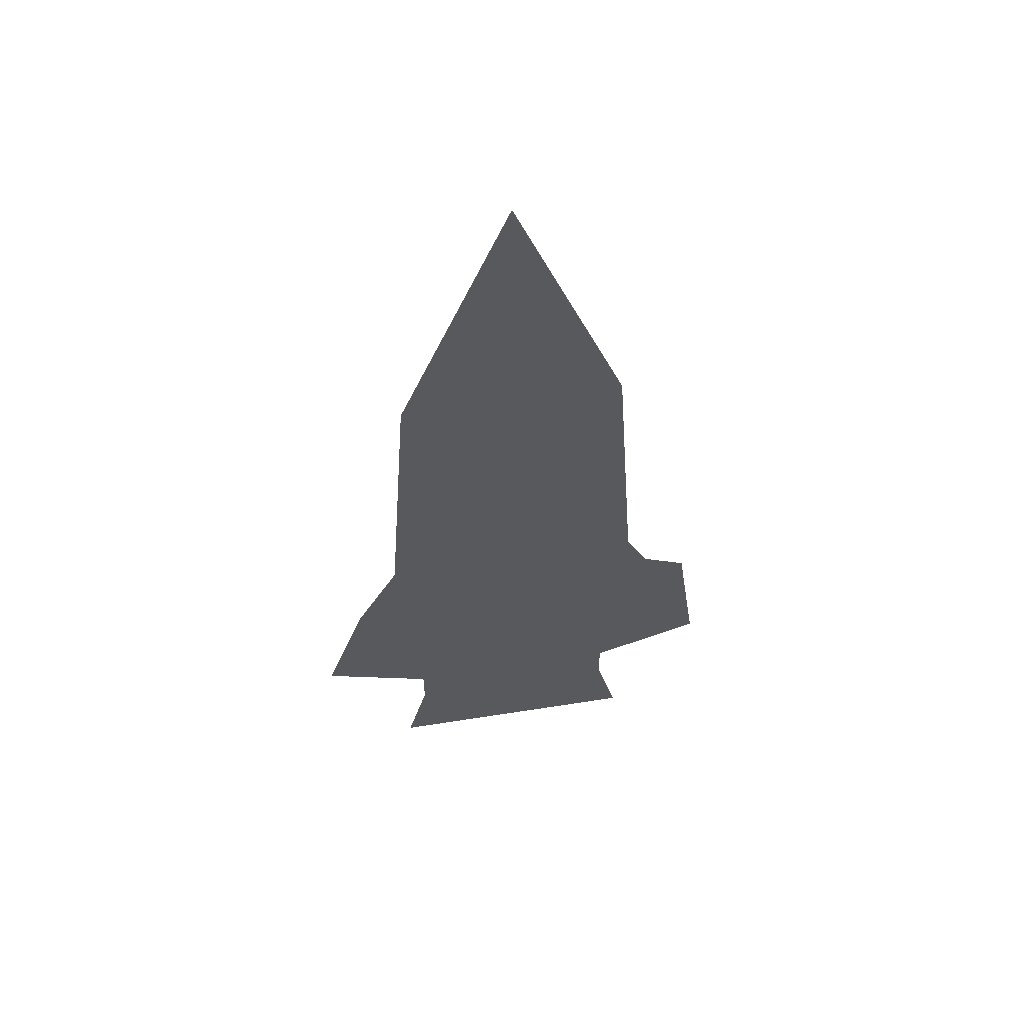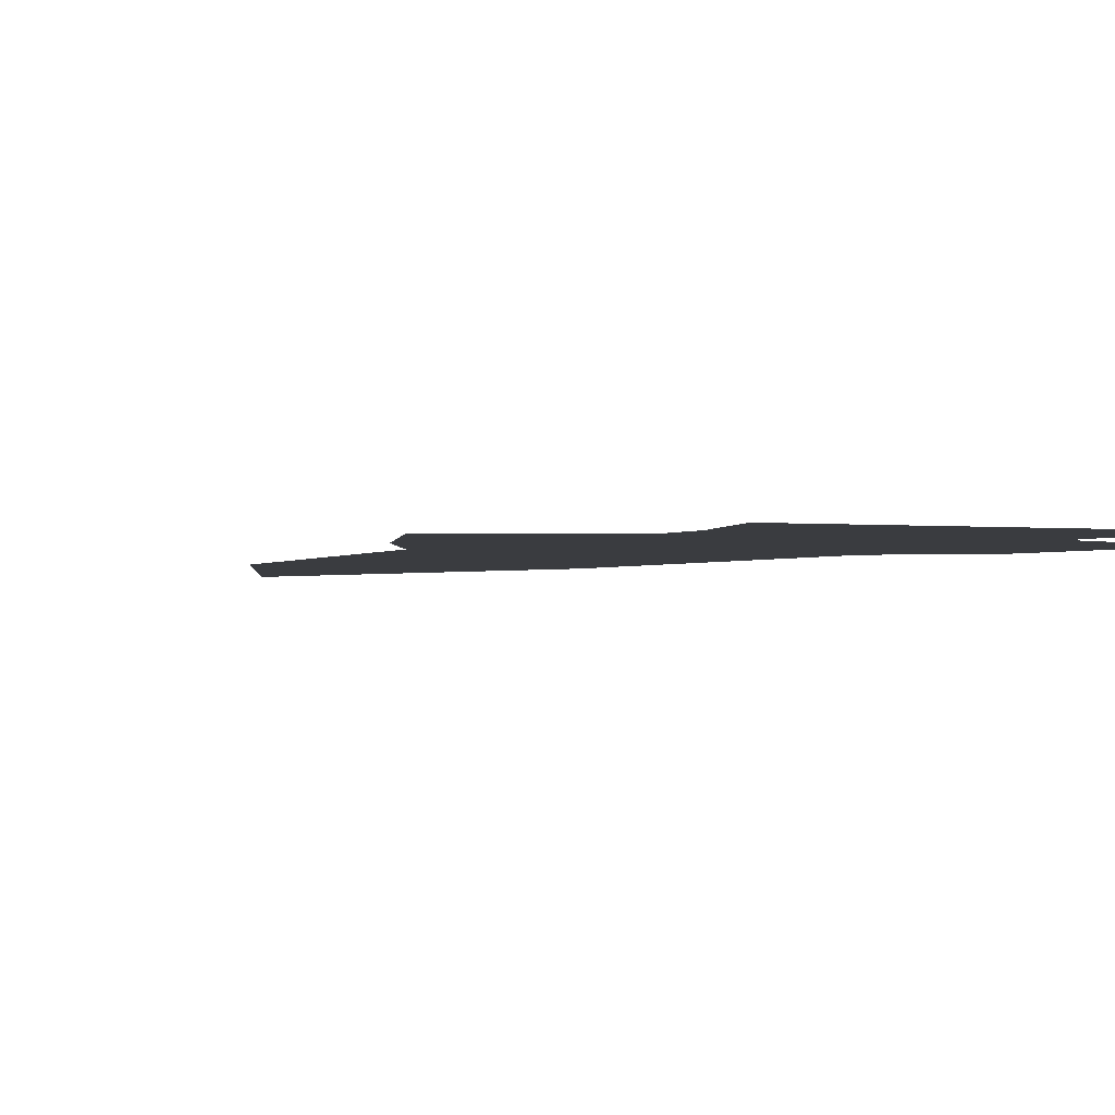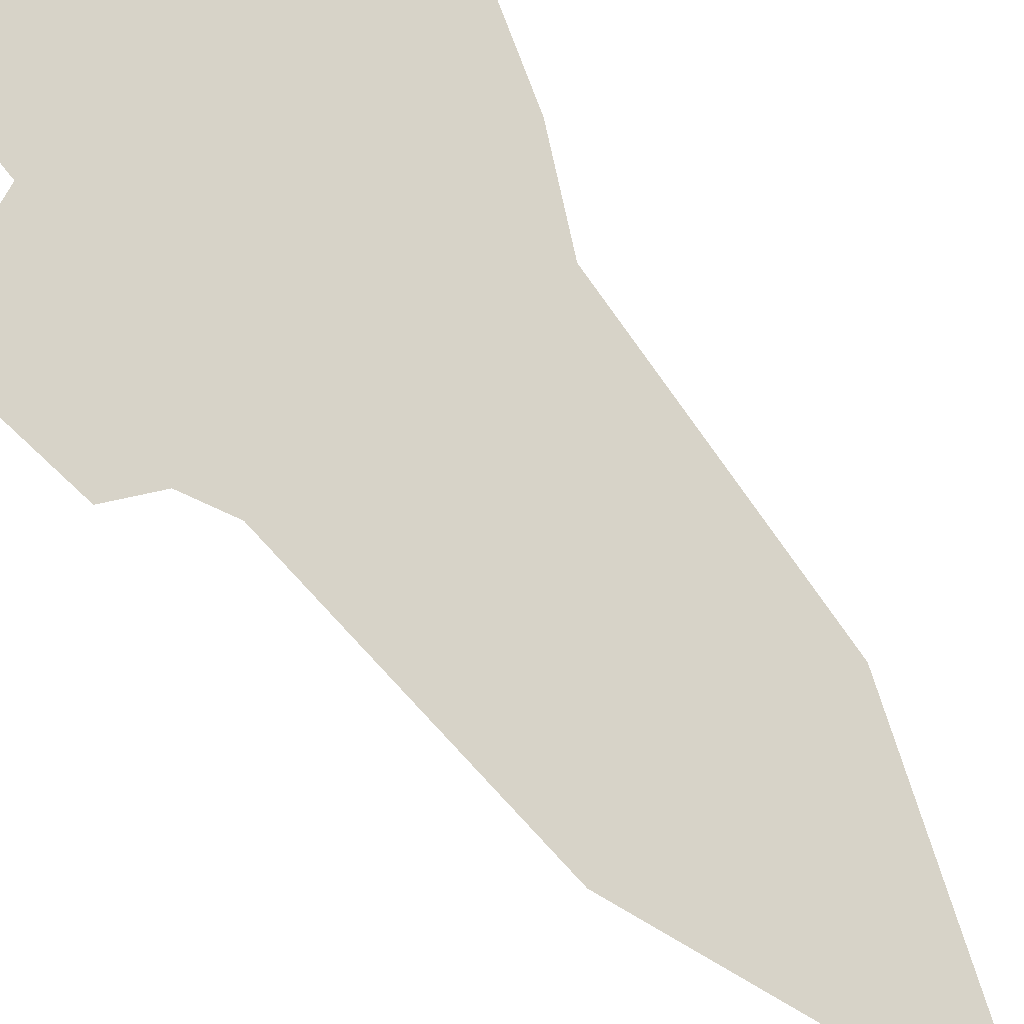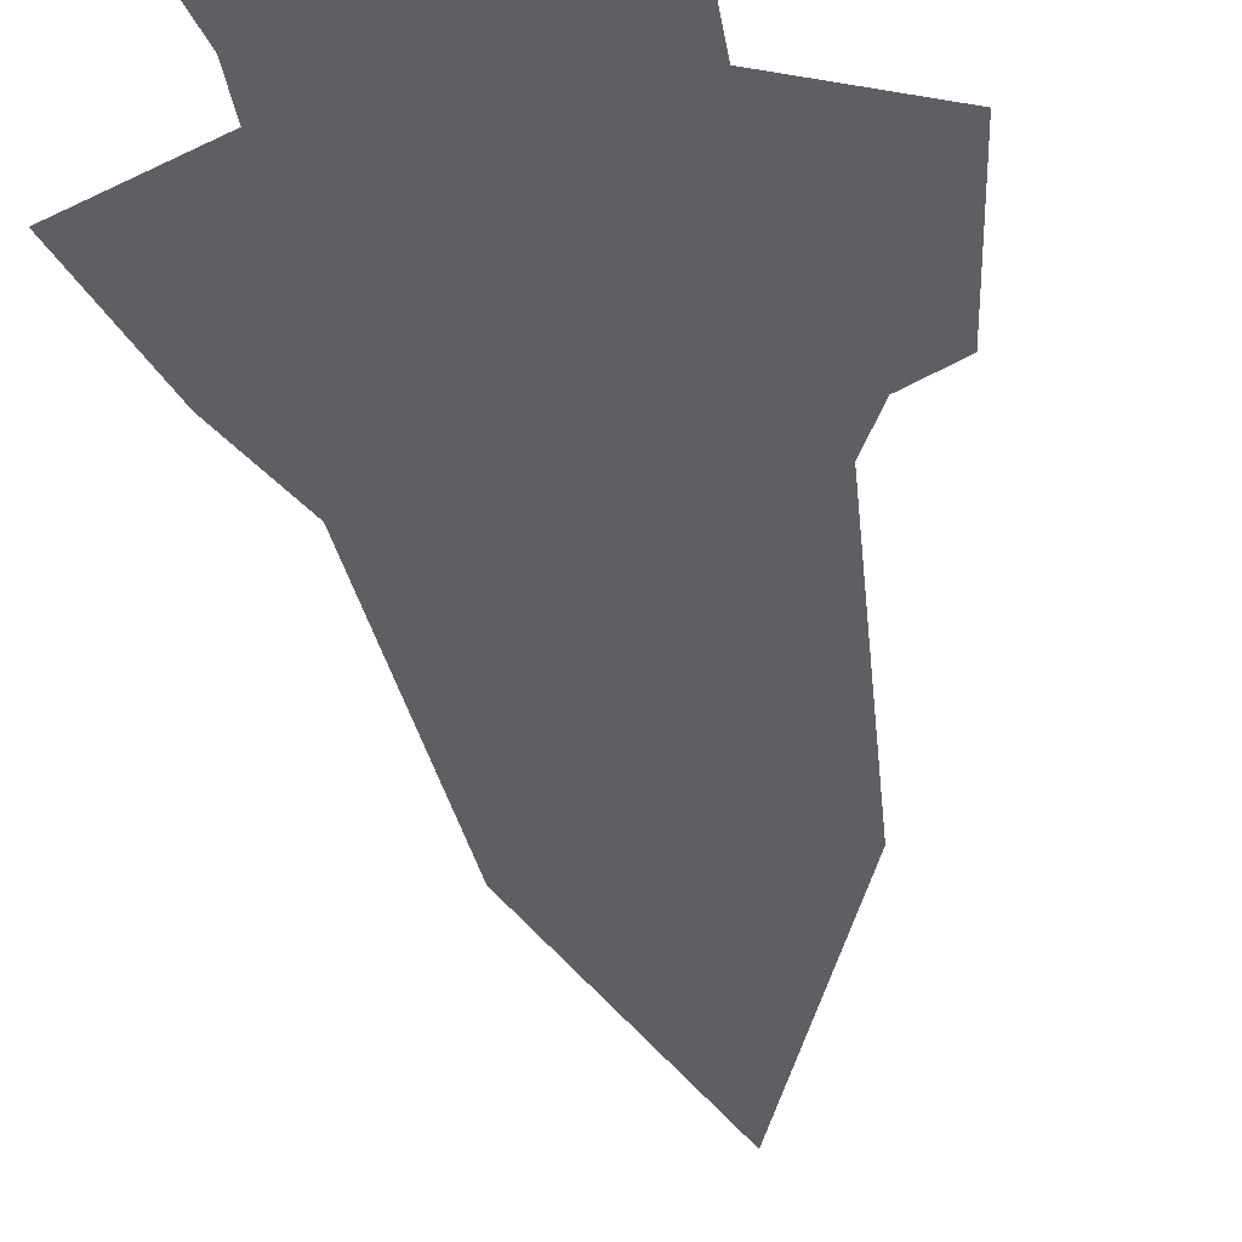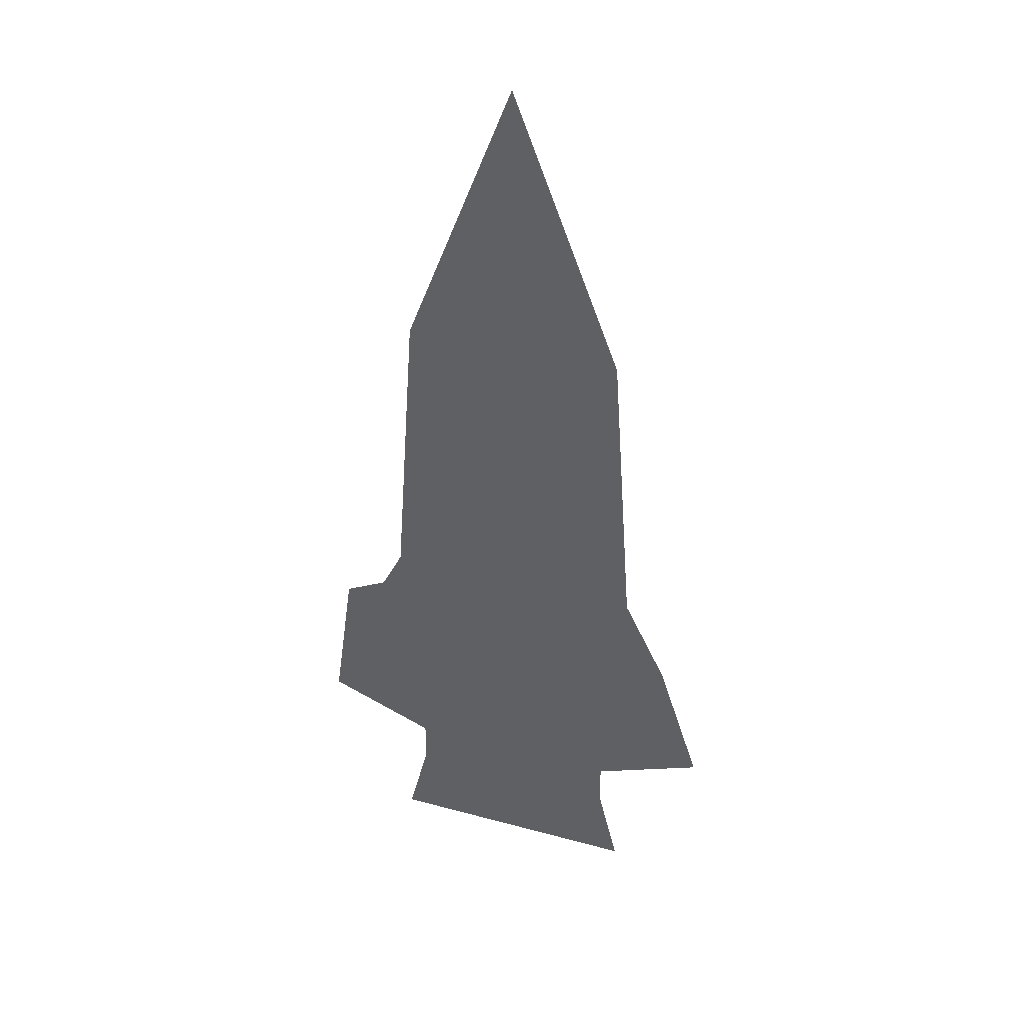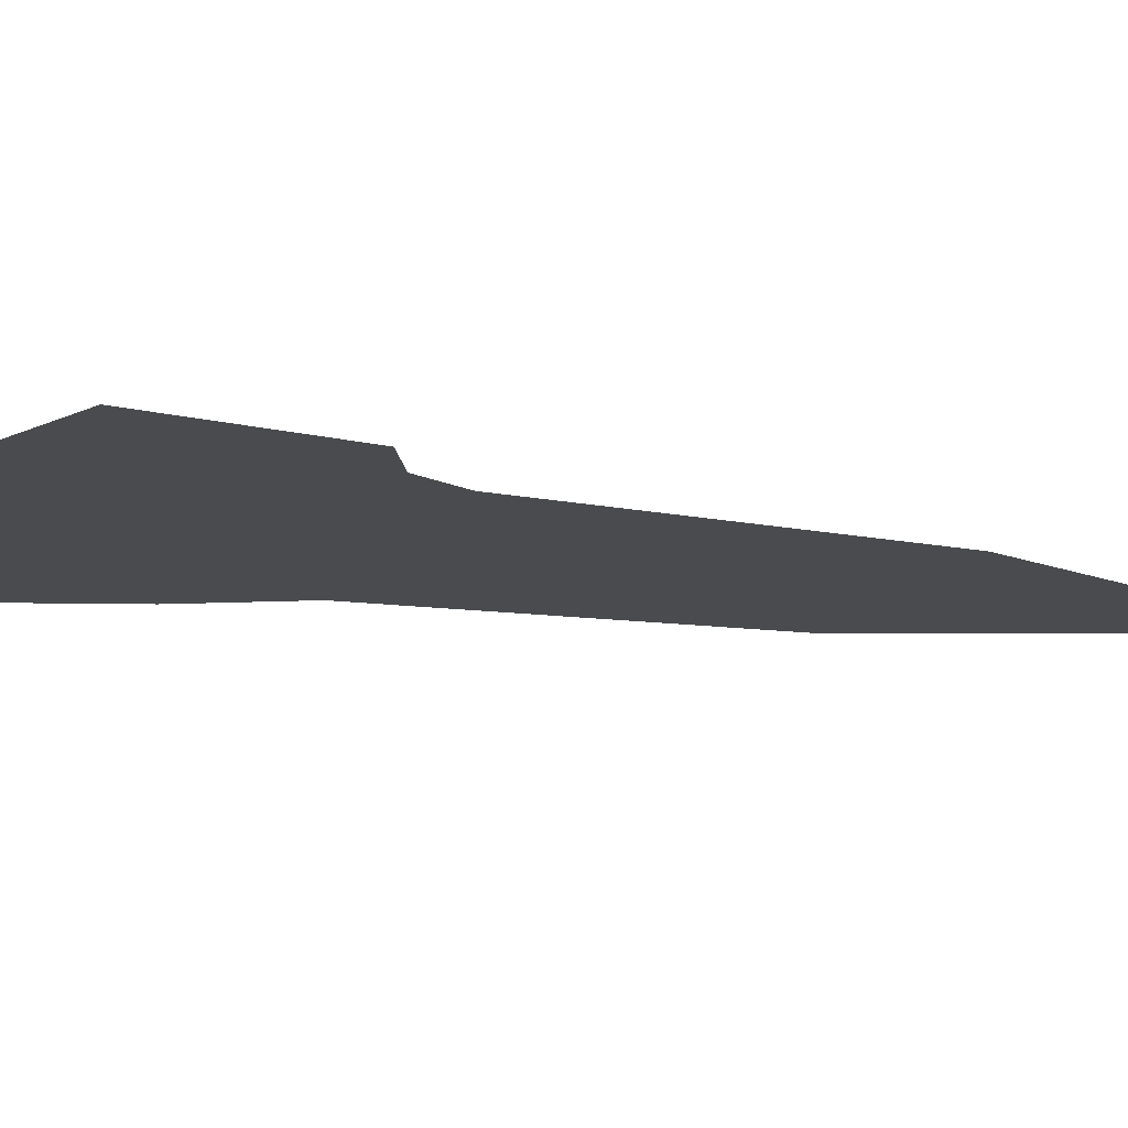
<metadata>
{"format":"obj","ext":"obj","renderer":"f3d","projection":"perspective","resolution":1024,"background":"white","views":[{"elev":58.5,"azim":170.7,"up":"+Z"},{"elev":-1.7,"azim":155.8,"up":"+Y"},{"elev":77.1,"azim":-38.8,"up":"+Y"},{"elev":-40.3,"azim":-170.4,"up":"+Y"},{"elev":38.9,"azim":18.8,"up":"+Z"},{"elev":-13.8,"azim":-110.7,"up":"+Y"}]}
</metadata>
<code>
v -0.01562 0 0.1172
v -0.02344 0 0.05469
v -0.007812 0 0.05469
v -0.01562 0 0.1406
v -0.03906 0 0.05469
v -0.04688 0 -0.04688
v -0.03125 0 -0.05469
v 0 0 -0.05469
v 0.007812 0 0.05469
v -0.01562 0 0.1562
v -0.04688 0 0.0625
v -0.05469 0 -0.04688
v -0.05469 0 -0.0625
v -0.03906 0 -0.07812
v -0.02344 0 -0.09375
v -0.007812 0 -0.09375
v 0.01562 0 -0.04688
v 0.01562 0 0.0625
v -0.01562 0 0.1719
v -0.05469 0 0.07031
v -0.0625 0 -0.03906
v -0.07031 0 -0.05469
v -0.07031 0 -0.07031
v -0.05469 0 -0.07812
v -0.04688 0 -0.08594
v -0.02344 0 -0.1094
v -0.007812 0 -0.1094
v 0.02344 0 -0.1016
v 0.01562 0 -0.08594
v 0.02344 0 -0.07812
v 0.007812 0 -0.07812
v 0.02344 0 -0.04688
v 0.02344 0 0.07031
v -0.05469 0 -0.1016
v -0.07031 0 -0.1016
v -0.03125 0 -0.1172
v -0.02344 0 -0.1406
v -0.007812 0 -0.1406
v 0 0 -0.1172
v 0.03906 0 -0.1016
v -0.03125 0 -0.1562
v 0 0 -0.1562
v 0.007812 0 -0.1406
v 0.01562 0 -0.125
v 0.04688 0 -0.1094
v 0.03125 0 -0.07031
v 0.02344 0 -0.0625
v 0.03125 0 -0.03906
v -0.04688 0 -0.1641
v 0.01562 0 -0.1641
v 0.01562 0 -0.1406
v 0.02344 0 -0.1328
v 0.0625 0 -0.1172
v 0.04688 0 -0.07031
v 0.03906 0 -0.05469
v -0.07812 0 -0.1094
v -0.04688 0 -0.125
v -0.03906 0 -0.1406
v -0.05469 0 -0.1719
v 0.02344 0 -0.1719
v 0.02344 0 -0.1484
v -0.04688 0 -0.1406
v -0.0625 0 -0.1797
v 0.03125 0 -0.1797
v -0.08594 0 -0.0625
v -0.09375 0 -0.1172
v -0.05469 0 -0.1328
v -0.05469 0 -0.1484
f 1 2 3
f 2 7 8
f 2 8 3
f 4 9 10
f 4 10 11
f 4 11 5
f 5 11 12
f 5 12 6
f 6 12 13
f 6 13 14
f 7 15 16
f 7 16 8
f 9 17 18
f 9 18 10
f 10 18 19
f 10 19 20
f 10 20 11
f 11 20 21
f 11 21 12
f 12 21 22
f 12 22 13
f 13 22 23
f 13 23 24
f 13 24 14
f 15 25 26
f 15 26 27
f 15 27 16
f 16 27 28
f 16 28 29
f 17 31 32
f 17 32 18
f 18 32 33
f 18 33 19
f 26 25 34
f 26 37 38
f 26 38 27
f 37 41 42
f 37 42 38
f 39 43 44
f 39 44 45
f 39 45 40
f 40 45 46
f 40 46 30
f 30 46 31
f 31 46 47
f 31 47 32
f 32 47 48
f 32 48 33
f 43 50 51
f 43 51 44
f 44 51 52
f 44 52 53
f 44 53 45
f 45 53 54
f 45 54 46
f 46 54 47
f 47 54 55
f 47 55 48
f 35 24 23
f 35 23 56
f 35 56 36
f 36 56 57
f 36 57 58
f 49 59 60
f 49 60 50
f 50 60 51
f 51 60 61
f 51 61 52
f 58 57 62
f 58 62 59
f 58 59 49
f 59 63 64
f 59 64 60
f 60 64 61
f 23 22 65
f 23 65 56
f 56 65 66
f 56 66 57
f 57 66 67
f 57 67 62
f 62 67 68
f 62 68 63
f 62 63 59
f 1 3 4
f 1 4 5
f 1 5 2
f 2 5 6
f 2 6 7
f 3 8 9
f 3 9 4
f 6 14 7
f 7 14 15
f 8 16 17
f 8 17 9
f 14 24 25
f 14 25 15
f 16 29 30
f 16 30 31
f 16 31 17
f 26 34 35
f 26 35 36
f 26 36 37
f 27 38 39
f 27 39 40
f 27 40 28
f 28 40 30
f 28 30 29
f 38 42 43
f 38 43 39
f 41 49 50
f 41 50 42
f 42 50 43
f 34 25 24
f 34 24 35
f 36 58 37
f 37 58 49
f 37 49 41

</code>
